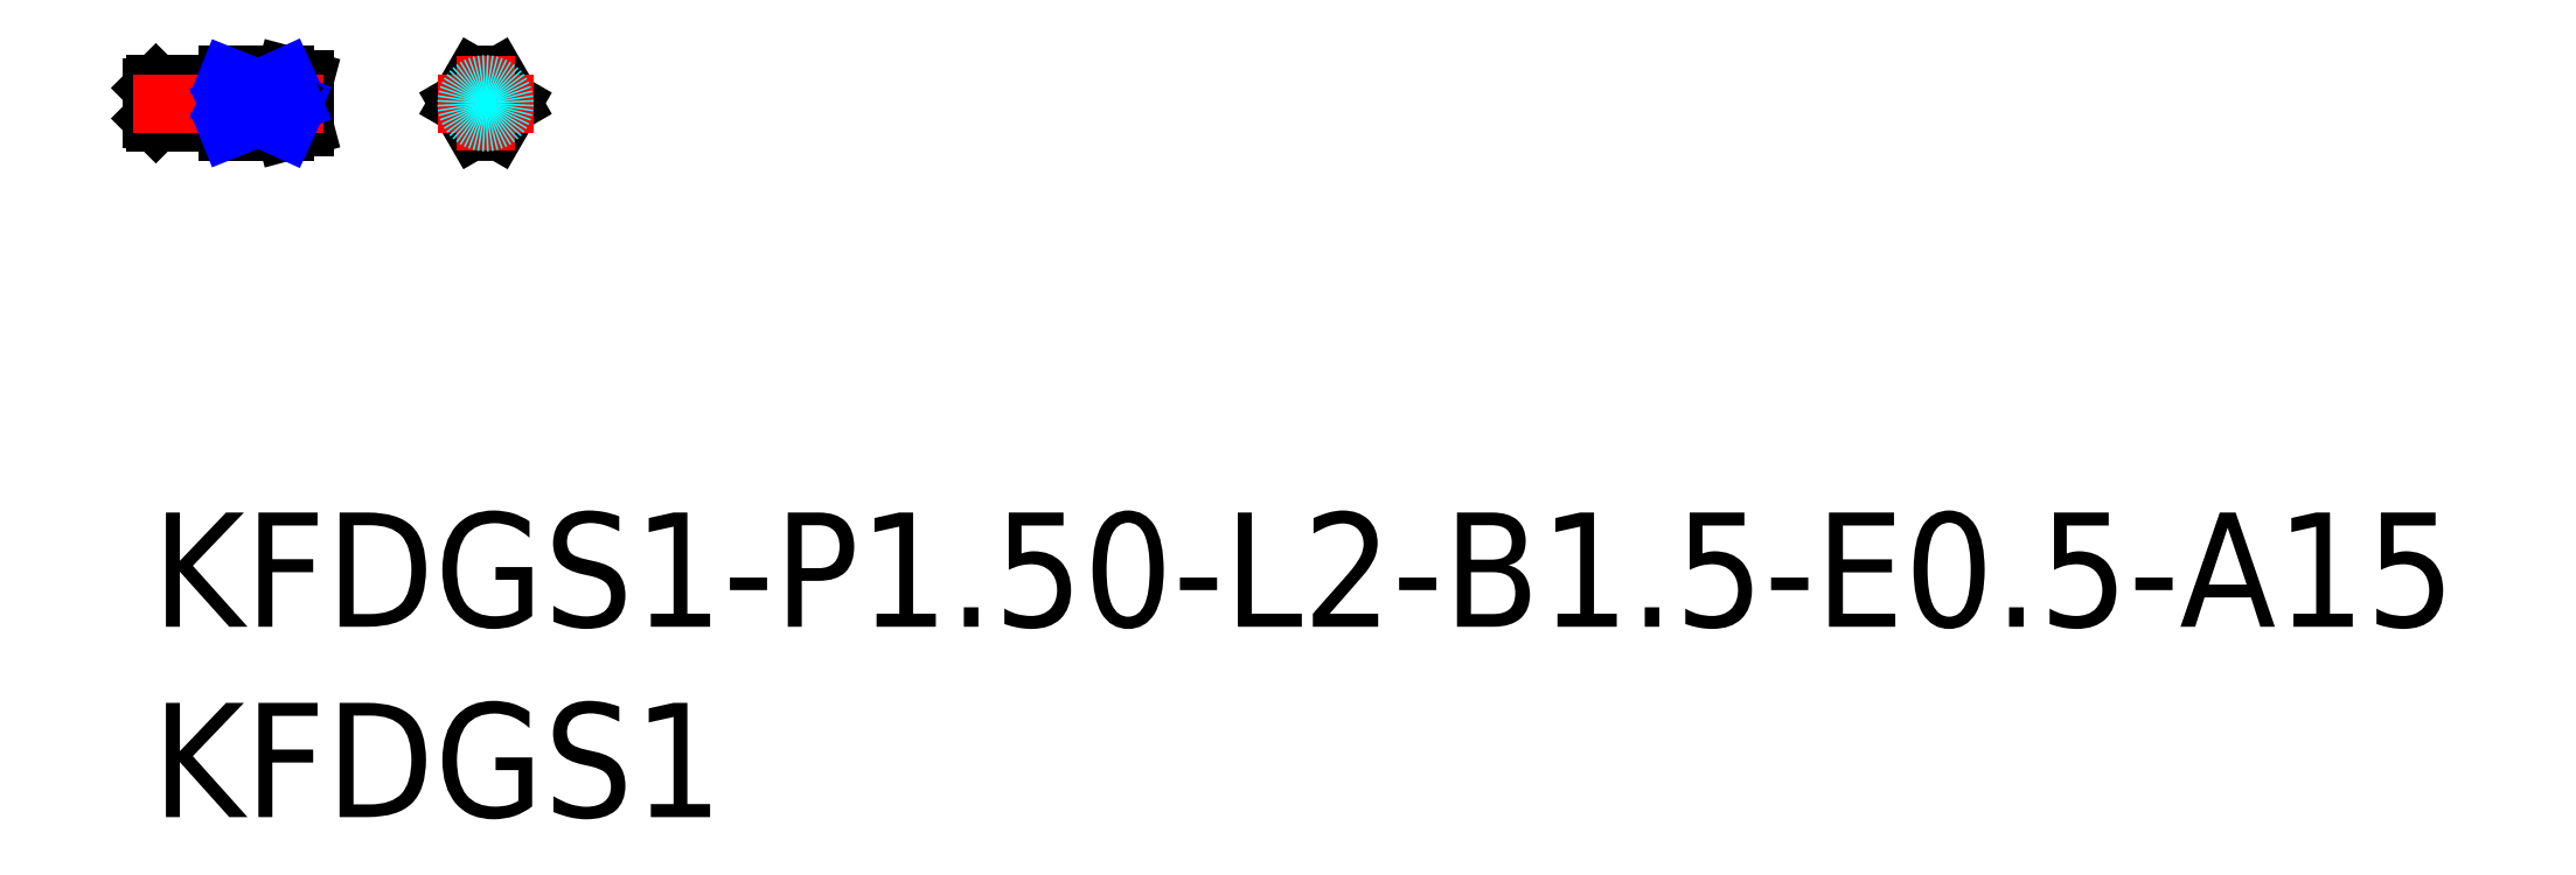
<metadata>
{"format":"dxf","ext":"dxf","renderer":"ezdxf+matplotlib","layout":"modelspace","background":"white","min_lineweight":24,"dpi":150}
</metadata>
<code>
0
SECTION
2
ENTITIES
0
INSERT
8
MSM_CONTINUOUS
2
*U17
10
0
20
0
30
0
0
INSERT
8
MSM_CONTINUOUS
2
*U18
10
0
20
0
30
0
0
LINE
8
MSM_DASHED
10
3.827
20
10.75
30
0
11
4
21
10.65
31
0
0
LINE
8
MSM_DASHED
10
4
20
10.85
30
0
11
3.827
21
10.75
31
0
0
LINE
8
MSM_DASHED
10
0.1732
20
10.75
30
0
11
0
21
10.85
31
0
0
LINE
8
MSM_DASHED
10
0
20
10.65
30
0
11
0.1732
21
10.75
31
0
0
LINE
8
MSM_CONTINUOUS
10
2
20
10
30
0
11
3.5
21
10
31
0
0
LINE
8
MSM_CONTINUOUS
10
3.5
20
11.5
30
0
11
2
21
11.5
31
0
0
LINE
8
MSM_CONTINUOUS
10
2
20
11.5
30
0
11
2
21
10
31
0
0
LINE
8
MSM_CONTINUOUS
10
1.632
20
10.3
30
0
11
1.8
21
10.3
31
0
0
LINE
8
MSM_CONTINUOUS
10
1.8
20
11.2
30
0
11
1.632
21
11.2
31
0
0
LINE
8
MSM_CONTINUOUS
10
4
20
11.37
30
0
11
3.5
21
11.5
31
0
0
LINE
8
MSM_CONTINUOUS
10
3.5
20
11.5
30
0
11
3.5
21
11.44
31
0
0
LINE
8
MSM_CONTINUOUS
10
0
20
10.35
30
0
11
0.1
21
10.25
31
0
0
LINE
8
MSM_CONTINUOUS
10
0.1
20
11.25
30
0
11
0
21
11.15
31
0
0
LINE
8
MSM_CONTINUOUS
10
0
20
11.15
30
0
11
0
21
10.35
31
0
0
ARC
8
MSM_CONTINUOUS
10
1.632
20
10.1
30
0
40
0.2
50
90
51
131.4
0
ARC
8
MSM_CONTINUOUS
10
1.632
20
11.4
30
0
40
0.2
50
228.6
51
270
0
LINE
8
MSM_CONTINUOUS
10
0.1
20
10.25
30
0
11
1.5
21
10.25
31
0
0
LINE
8
MSM_CONTINUOUS
10
1.5
20
11.25
30
0
11
0.1
21
11.25
31
0
0
LINE
8
MSM_CONTINUOUS
10
1.5
20
11.25
30
0
11
1.5
21
10.25
31
0
0
LINE
8
MSM_CONTINUOUS
10
0.1
20
11.25
30
0
11
0.1
21
10.25
31
0
0
LINE
8
MSM_CONTINUOUS
10
4
20
11.37
30
0
11
4
21
10.13
31
0
0
LINE
8
MSM_CONTINUOUS
10
3.5
20
10.06
30
0
11
3.5
21
10
31
0
0
LINE
8
MSM_CONTINUOUS
10
3.5
20
10
30
0
11
4
21
10.13
31
0
0
ARC
8
MSM_CONTINUOUS
10
1.8
20
10.1
30
0
40
0.2
50
0
51
90
0
ARC
8
MSM_CONTINUOUS
10
1.8
20
11.4
30
0
40
0.2
50
270
51
0
0
LINE
8
MSM_CONTINUOUS
10
2
20
11.44
30
0
11
3.5
21
11.44
31
0
0
LINE
8
MSM_CONTINUOUS
10
3.5
20
10.06
30
0
11
2
21
10.06
31
0
0
LINE
8
MSM_CONTINUOUS
10
3.712
20
10.75
30
0
11
2
21
10.75
31
0
0
ARC
8
MSM_CONTINUOUS
10
8.75
20
10.75
30
0
40
0.75
50
66.42
51
113.6
0
ARC
8
MSM_CONTINUOUS
10
8.75
20
10.75
30
0
40
0.616
50
41.57
51
138.4
0
ARC
8
MSM_CONTINUOUS
10
8.75
20
10.75
30
0
40
0.616
50
161.6
51
198.4
0
LINE
8
MSM_CONTINUOUS
10
8.45
20
11.44
30
0
11
8.053
21
10.75
31
0
0
ARC
8
MSM_CONTINUOUS
10
8.75
20
10.75
30
0
40
0.75
50
246.4
51
293.6
0
ARC
8
MSM_CONTINUOUS
10
8.75
20
10.75
30
0
40
0.616
50
221.6
51
318.4
0
LINE
8
MSM_CONTINUOUS
10
8.053
20
10.75
30
0
11
8.45
21
10.06
31
0
0
LINE
8
MSM_CONTINUOUS
10
9.05
20
10.06
30
0
11
9.447
21
10.75
31
0
0
LINE
8
MSM_CONTINUOUS
10
9.447
20
10.75
30
0
11
9.05
21
11.44
31
0
0
ARC
8
MSM_CONTINUOUS
10
8.75
20
10.75
30
0
40
0.616
50
341.6
51
18.43
0
CIRCLE
8
MSM_CONTINUOUS
10
8.75
20
10.75
30
0
40
0.1
0
LINE
8
MSM_CENTER
10
-0.5
20
10.75
30
0
11
4.5
21
10.75
31
0
0
LINE
8
MSM_CENTER
10
7.5
20
10.75
30
0
11
10
21
10.75
31
0
0
LINE
8
MSM_CENTER
10
8.75
20
9.5
30
0
11
8.75
21
12
31
0
0
ARC
8
MSM_CONTINUOUS
10
3.126
20
10.18
30
0
40
1.315
50
48.37
51
73.17
0
ARC
8
MSM_CONTINUOUS
10
3.126
20
11.93
30
0
40
1.315
50
296.4
51
311.6
0
LINE
8
MSM_NARROW
10
2
20
11.44
30
0
11
3.712
21
10.75
31
0
0
LINE
8
MSM_NARROW
10
2
20
10.75
30
0
11
3.5
21
11.44
31
0
0
ARC
8
MSM_CONTINUOUS
10
3.126
20
11.32
30
0
40
1.315
50
286.8
51
311.6
0
ARC
8
MSM_CONTINUOUS
10
3.126
20
9.572
30
0
40
1.315
50
48.37
51
63.57
0
LINE
8
MSM_NARROW
10
2
20
10.06
30
0
11
3.712
21
10.75
31
0
0
LINE
8
MSM_NARROW
10
2
20
10.75
30
0
11
3.5
21
10.06
31
0
0
CIRCLE
8
MSM_DASHED
10
8.75
20
10.75
30
0
40
0.5
0
ENDSEC
0
EOF

</code>
